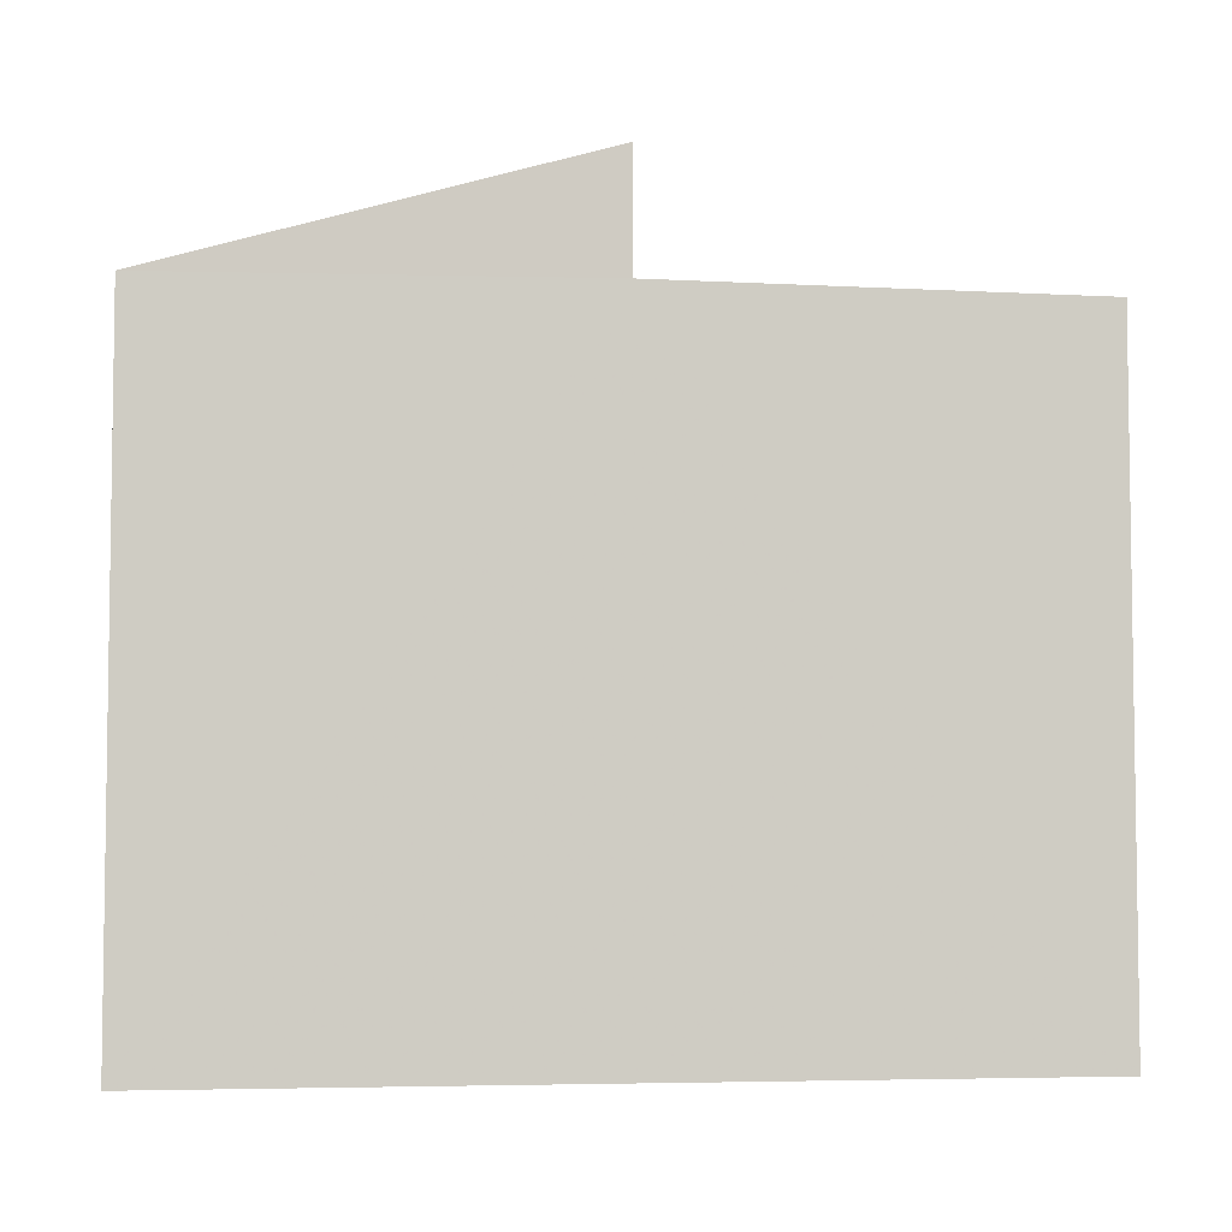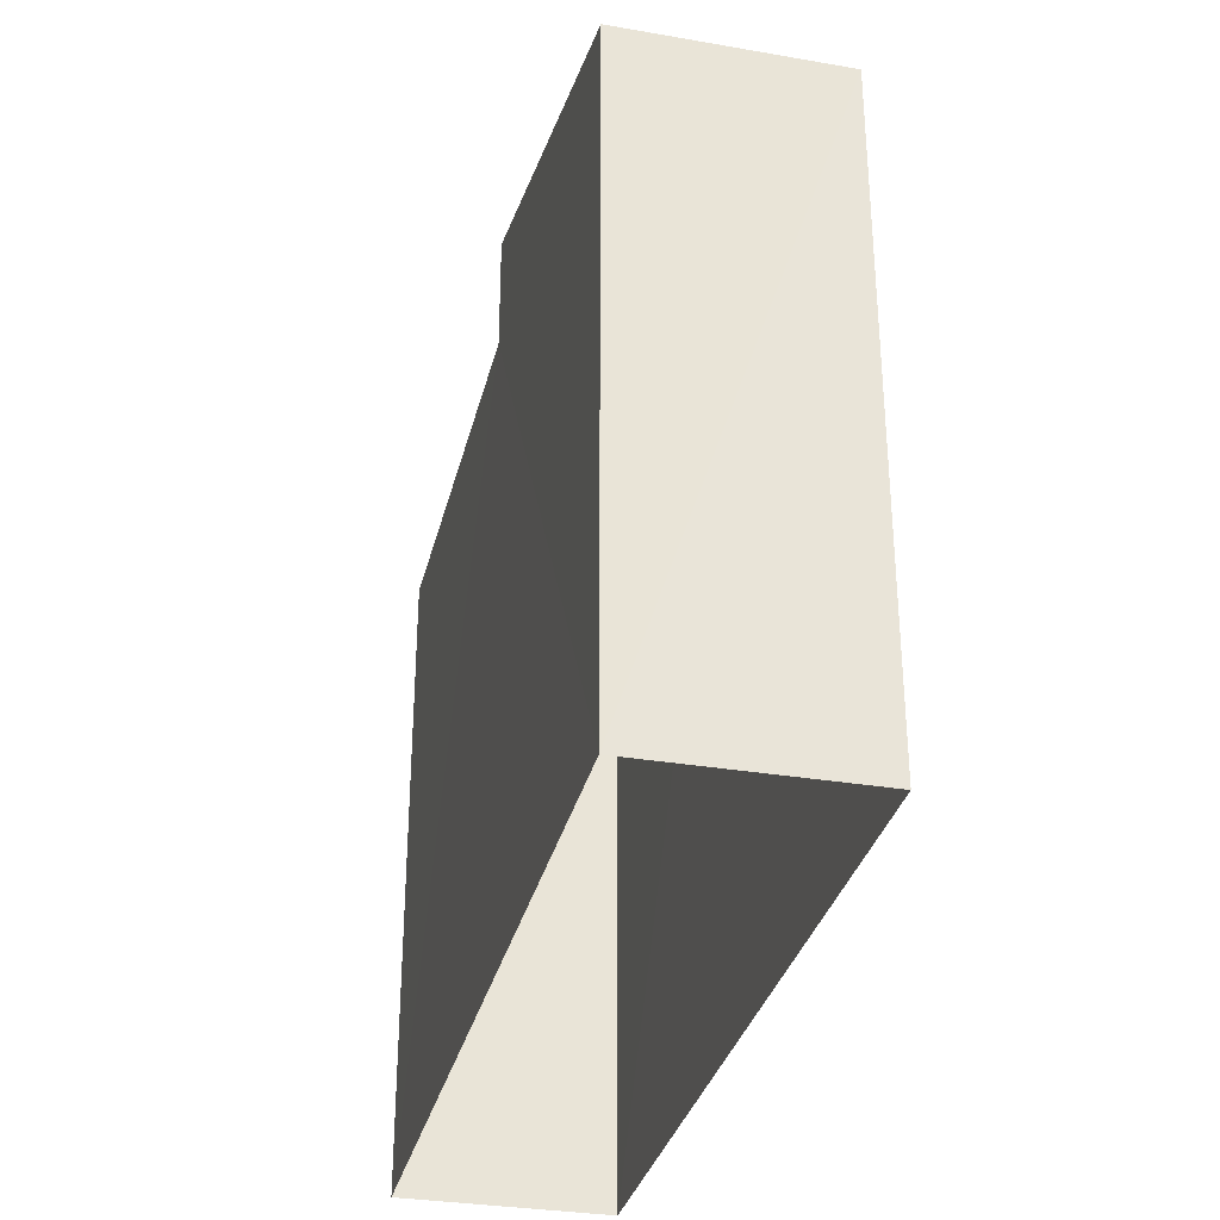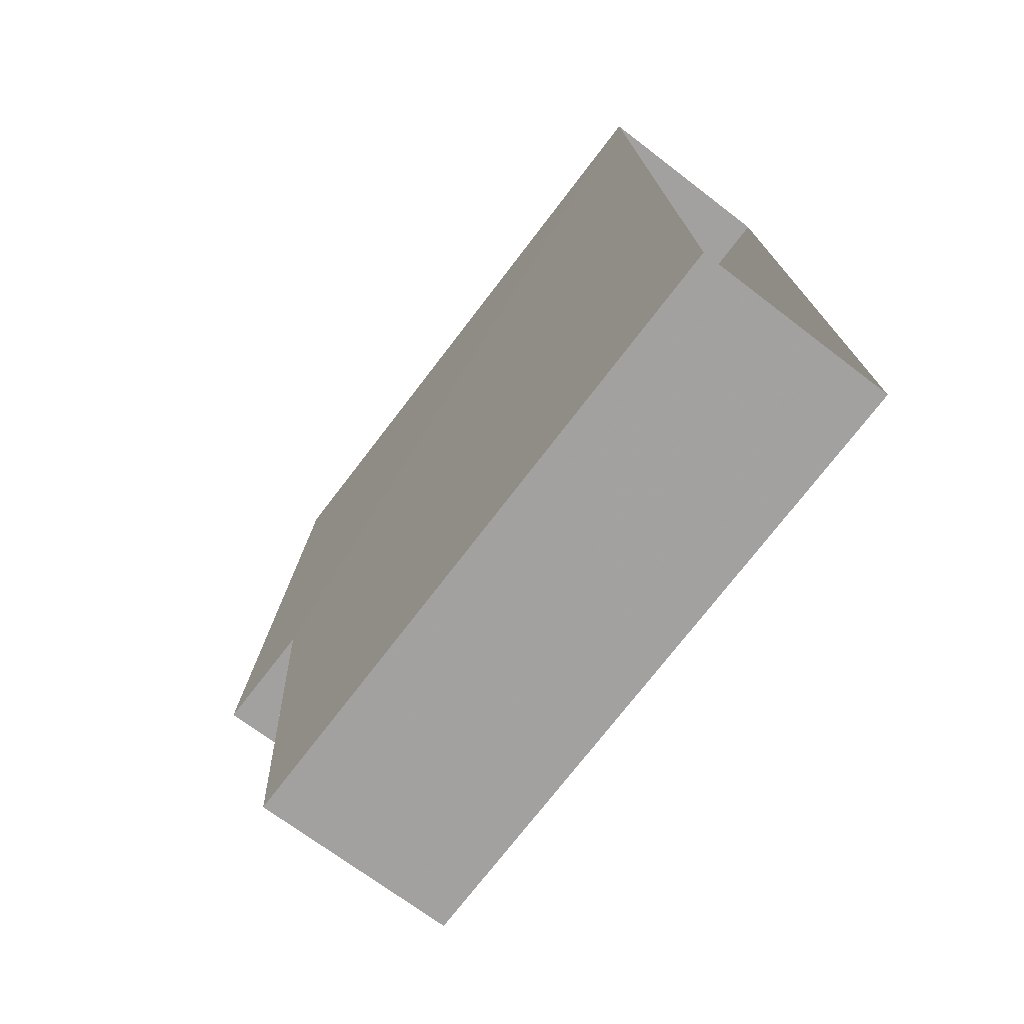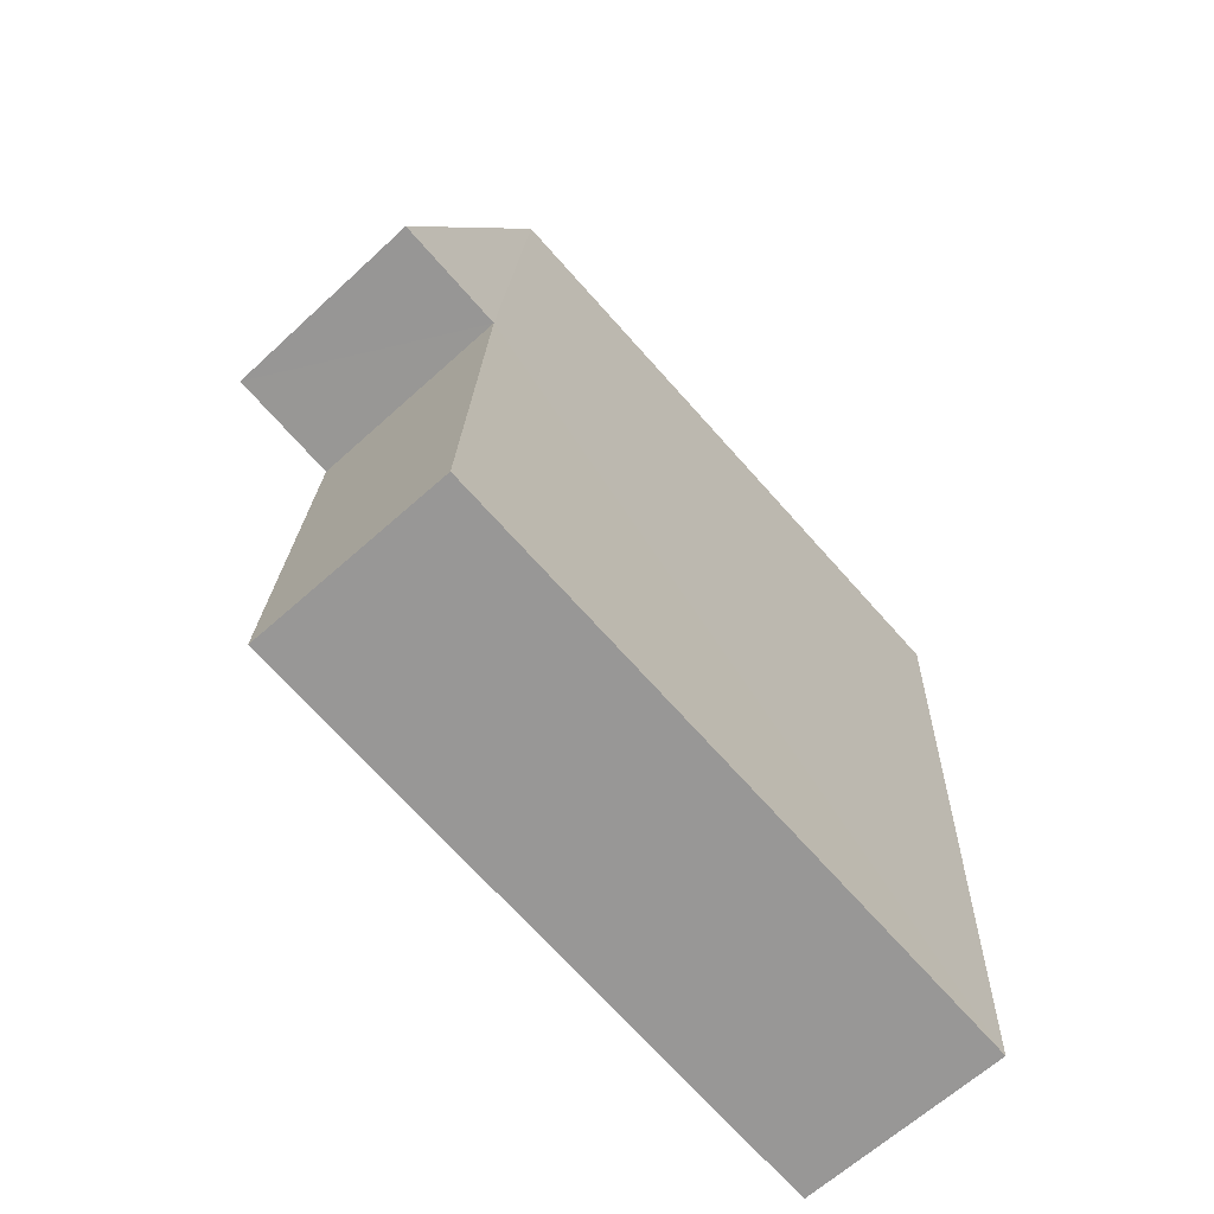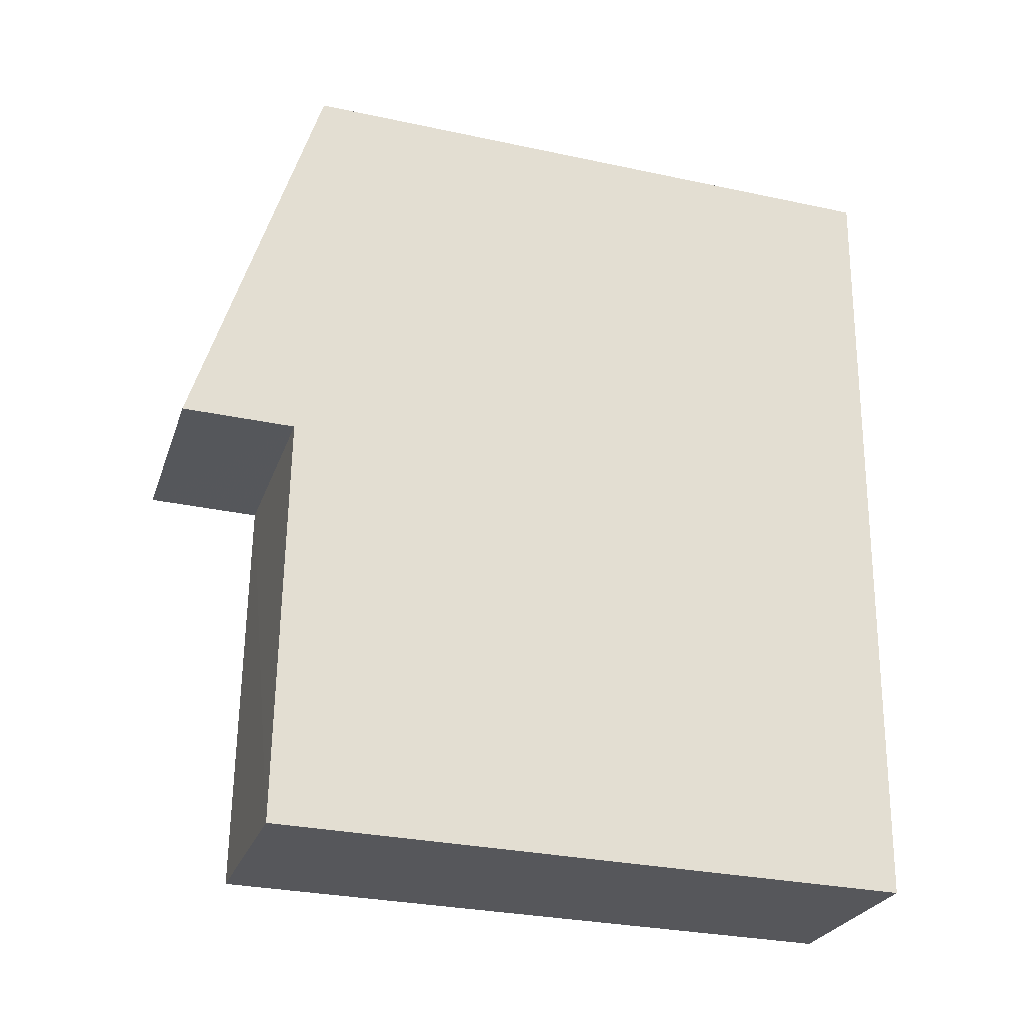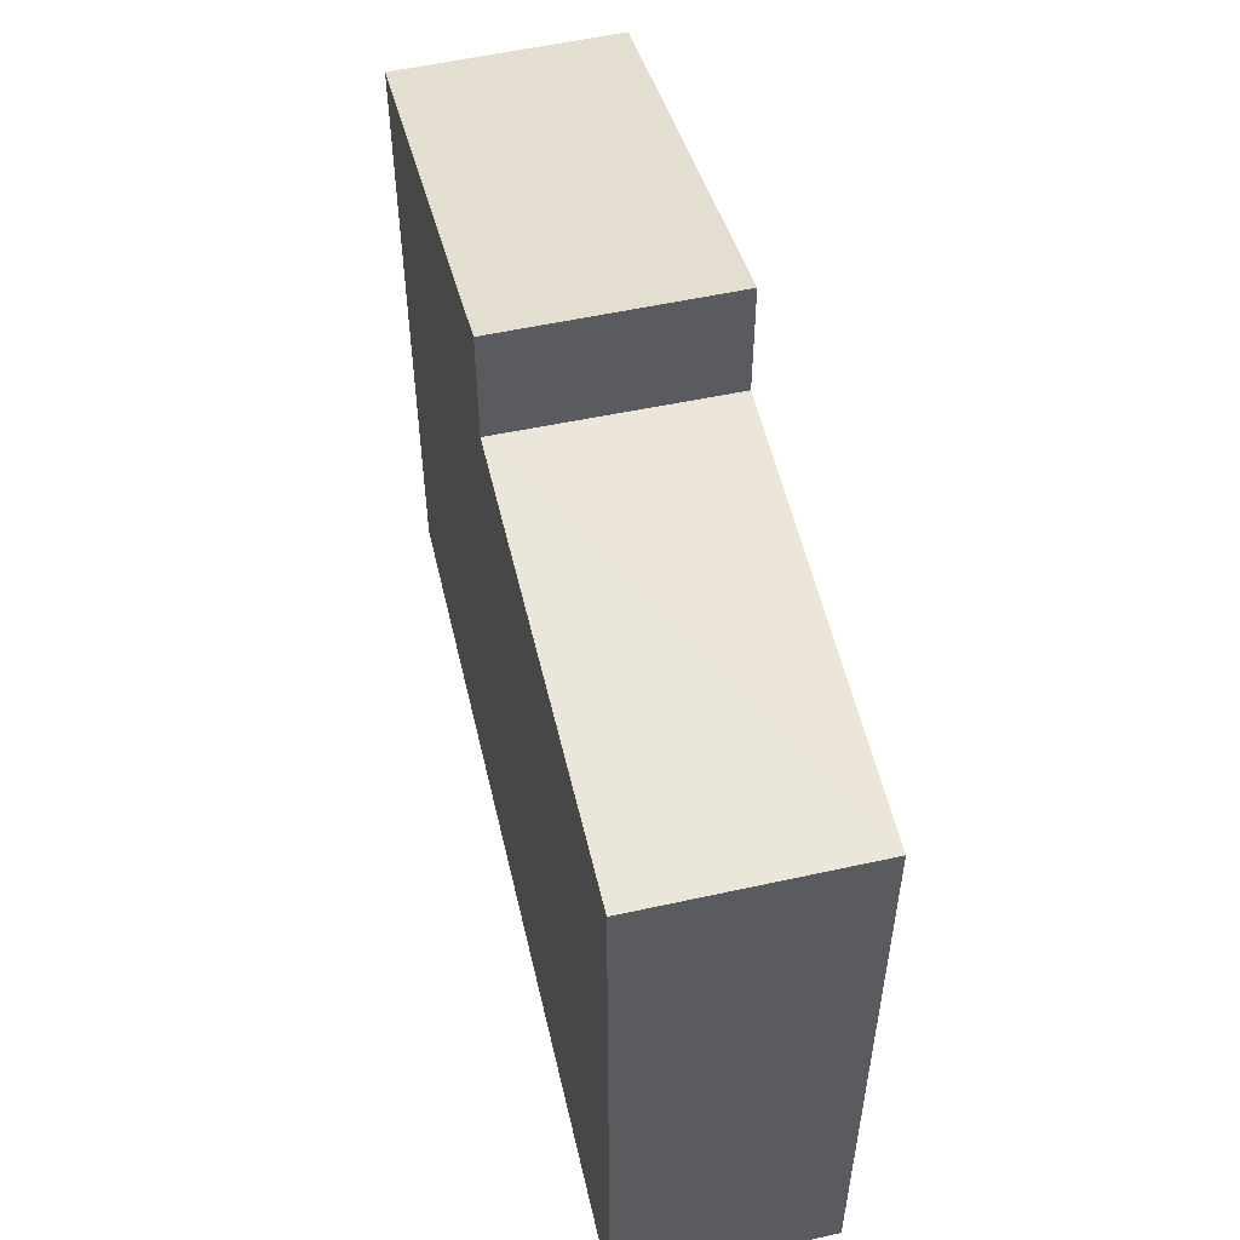
<metadata>
{"format":"obj","ext":"obj","renderer":"f3d","projection":"perspective","resolution":1024,"background":"white","views":[{"elev":-5.2,"azim":-102.4,"up":"+Z"},{"elev":-32.3,"azim":164.3,"up":"+Z"},{"elev":-73.6,"azim":142.6,"up":"+Y"},{"elev":-70.3,"azim":41.7,"up":"+Y"},{"elev":-29.6,"azim":72.5,"up":"+Y"},{"elev":54.6,"azim":-15.5,"up":"+Z"}]}
</metadata>
<code>
v -3.732e+05 -1.04e+05 27.86
v -3.732e+05 -1.04e+05 27.86
v -3.732e+05 -1.04e+05 27.86
v -3.732e+05 -1.04e+05 27.86
v -3.732e+05 -1.04e+05 38.53
v -3.732e+05 -1.04e+05 38.53
v -3.732e+05 -1.04e+05 38.53
v -3.732e+05 -1.04e+05 38.53
v -3.732e+05 -1.04e+05 40.4
v -3.732e+05 -1.04e+05 40.42
v -3.732e+05 -1.04e+05 38.41
v -3.732e+05 -1.04e+05 38.38
f 1 2 3
f 1 4 2
f 5 6 7
f 8 5 7
f 9 10 11
f 12 9 11
f 12 4 1
f 12 11 4
f 6 3 2
f 7 6 2
f 8 10 9
f 5 8 9
f 11 8 4
f 4 8 2
f 11 10 8
f 2 8 7
f 9 12 5
f 12 1 5
f 5 3 6
f 5 1 3

</code>
